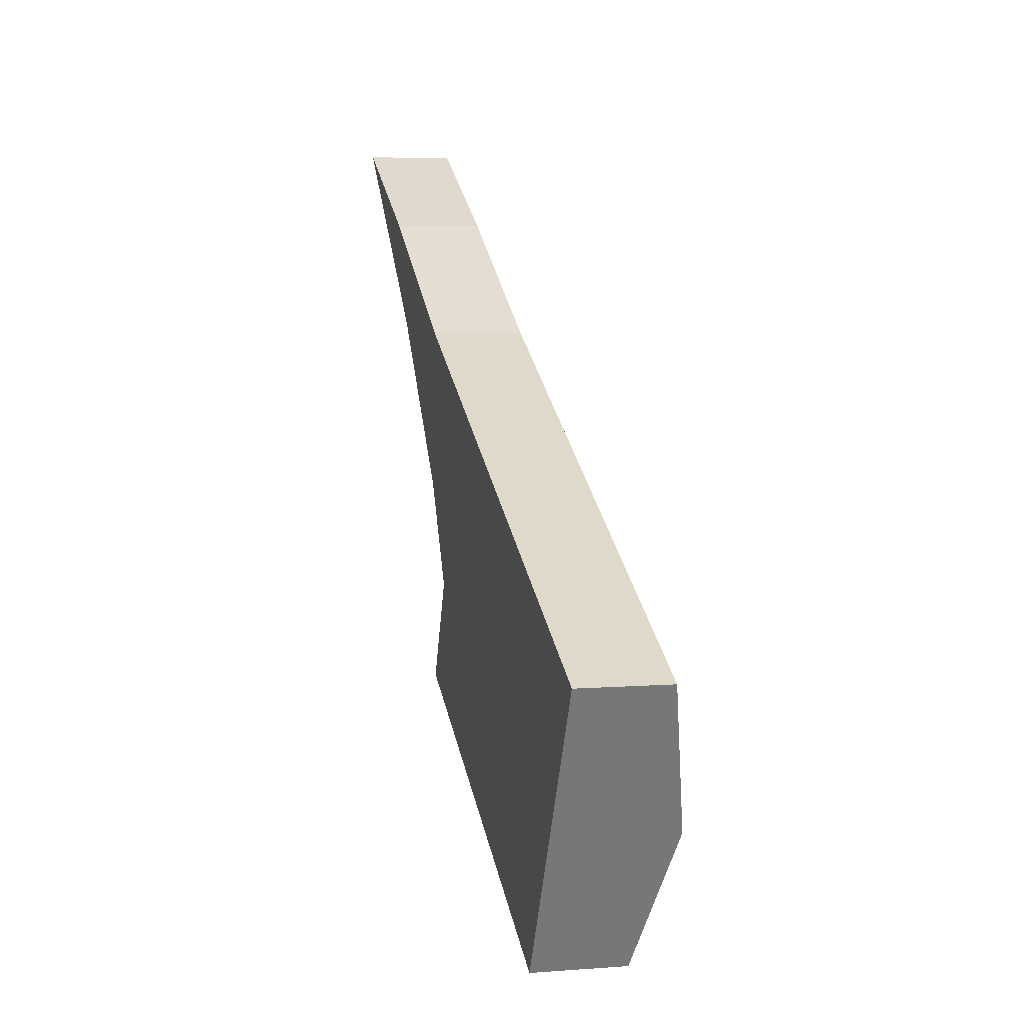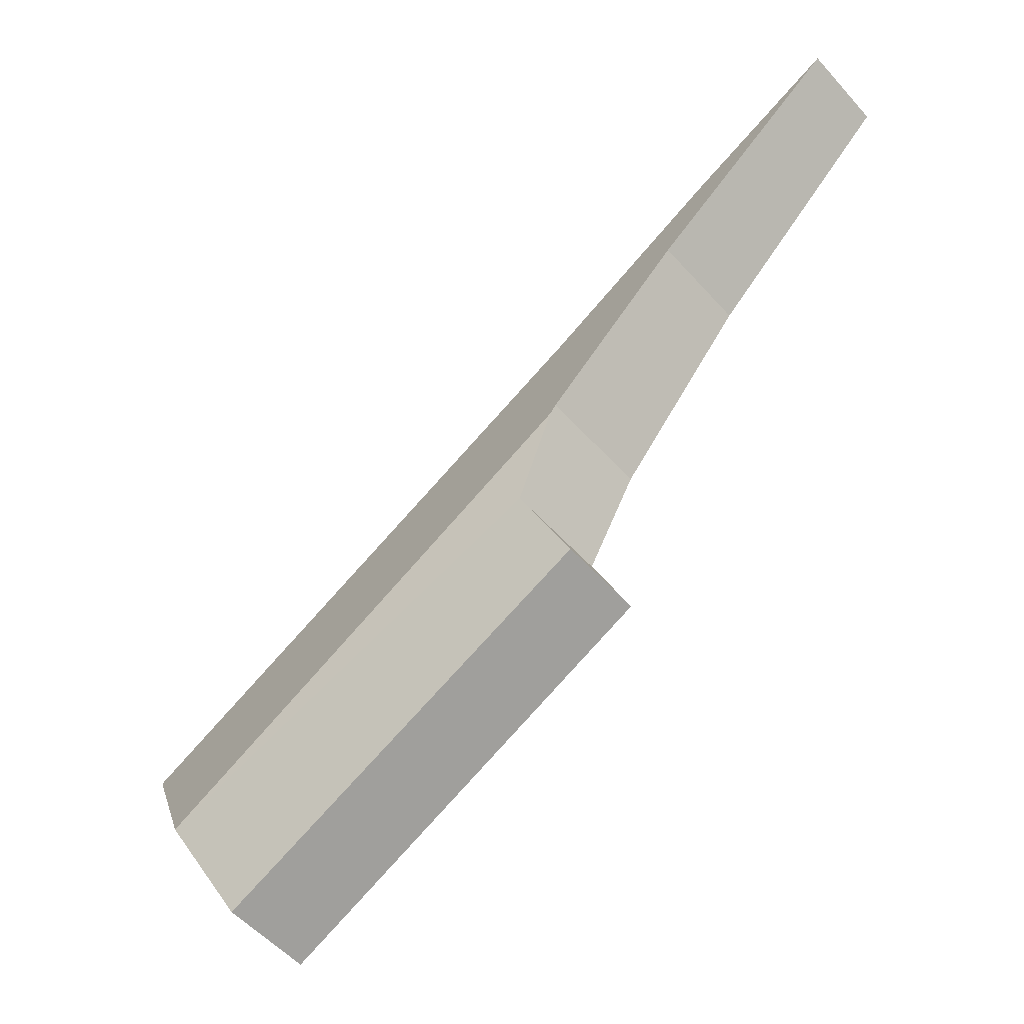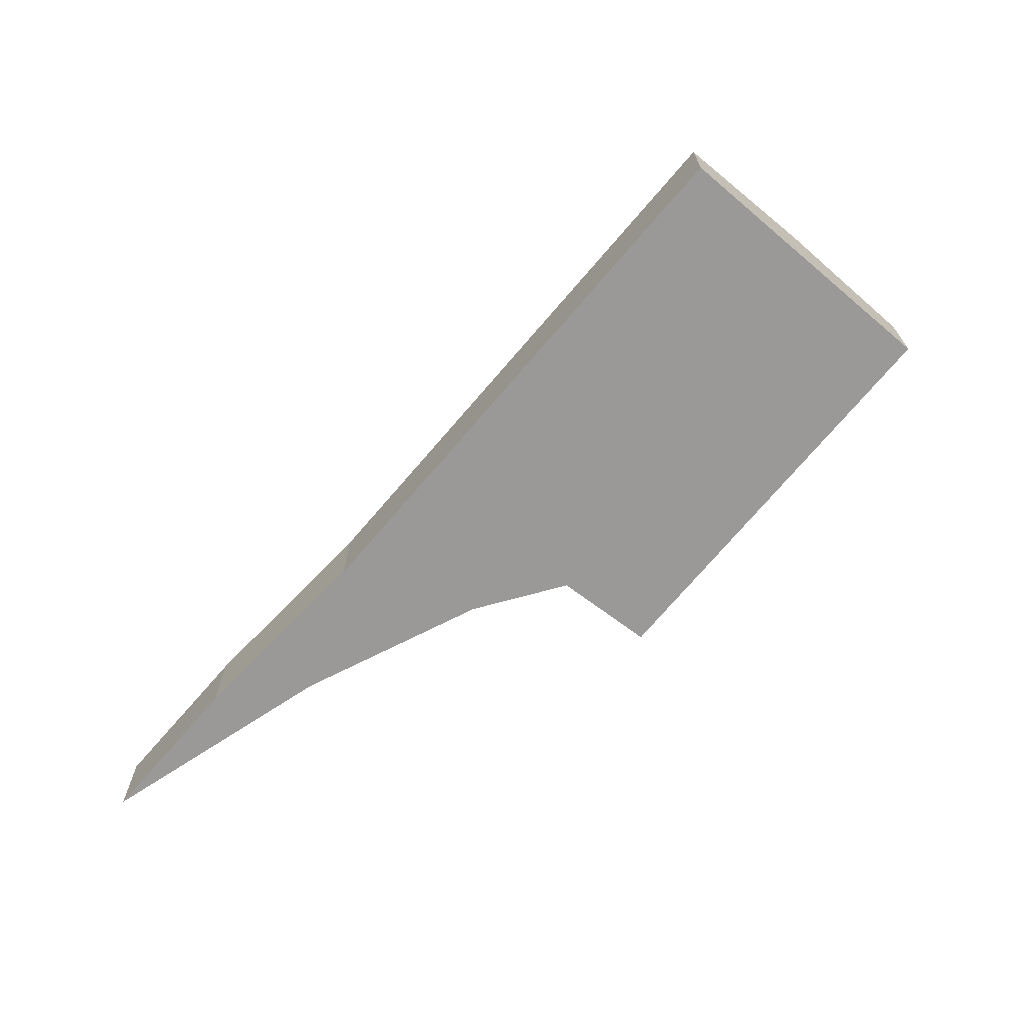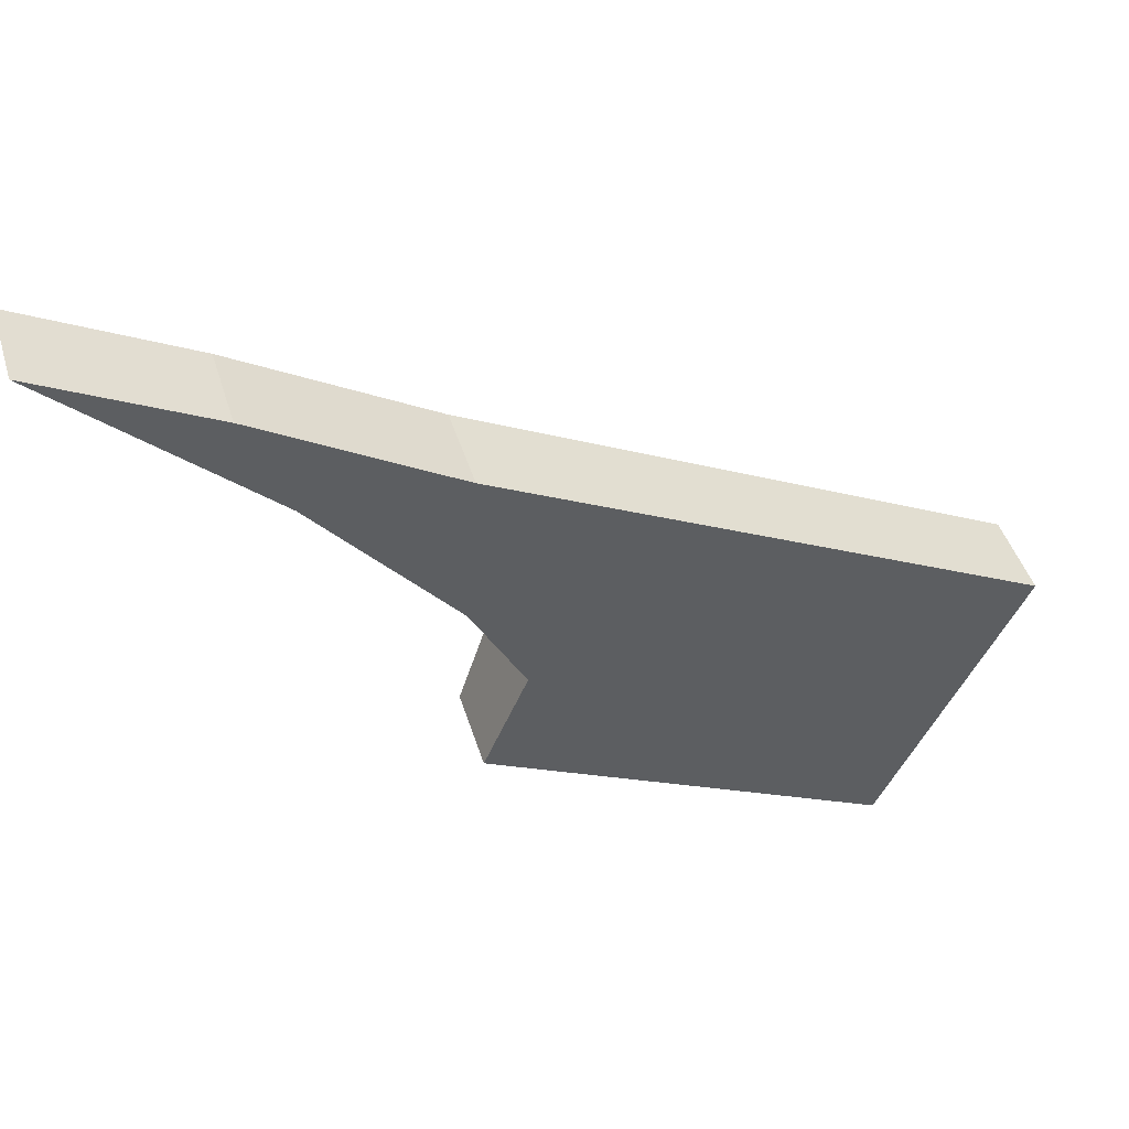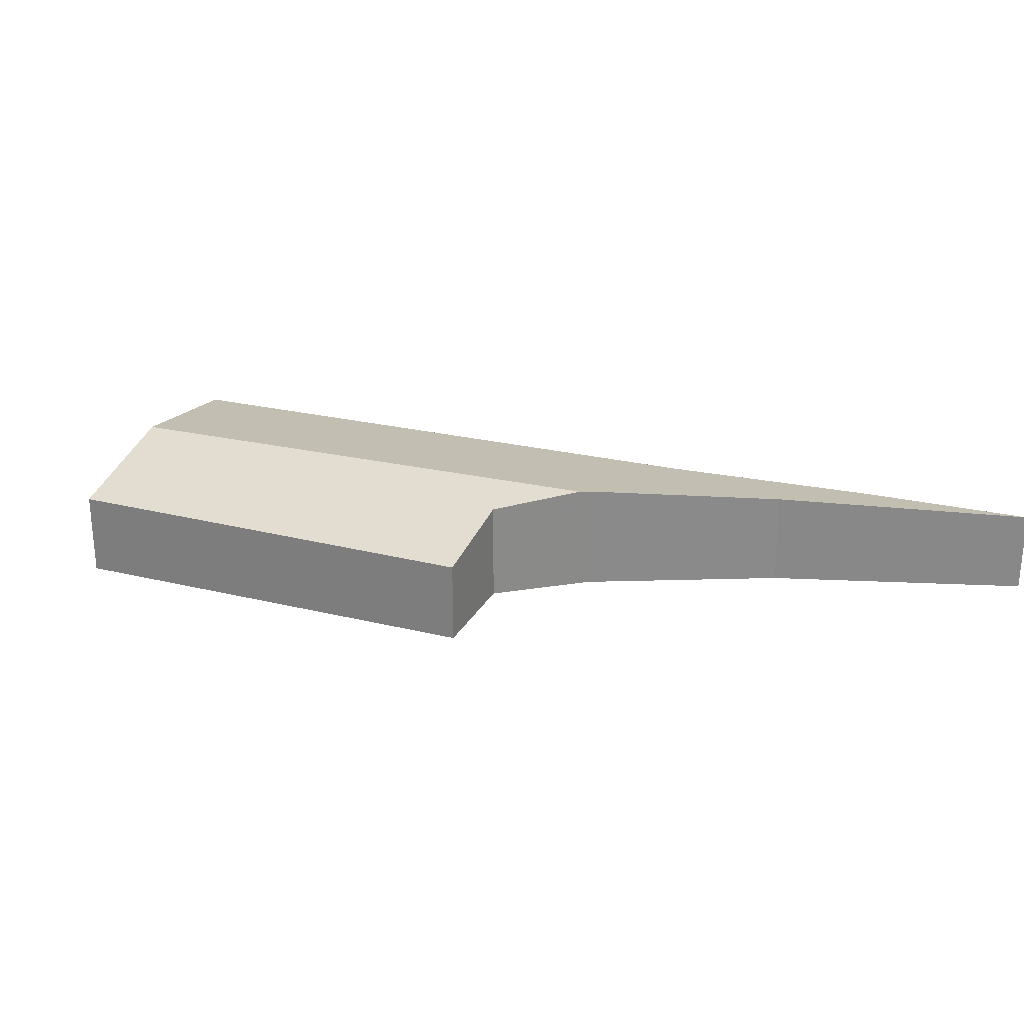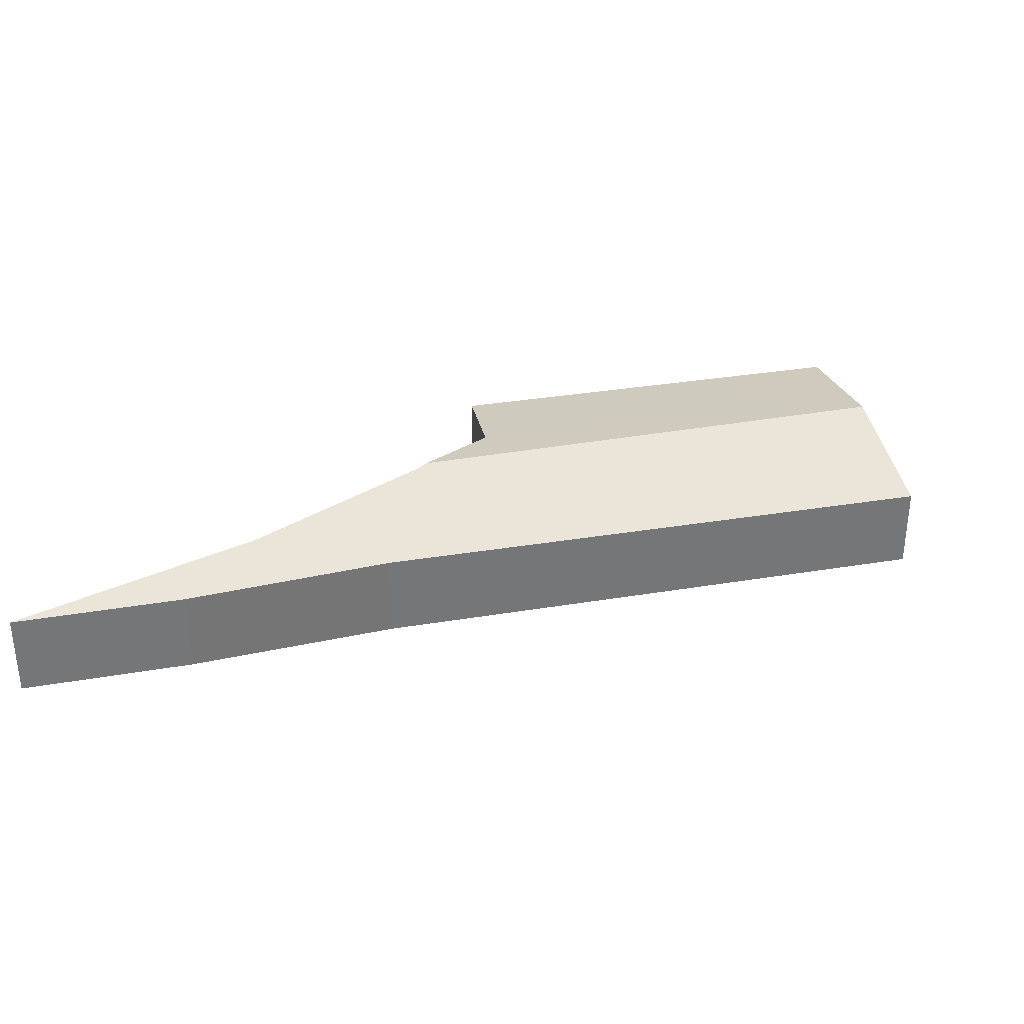
<metadata>
{"format":"obj","ext":"obj","renderer":"f3d","projection":"perspective","resolution":1024,"background":"white","views":[{"elev":5.4,"azim":76.5,"up":"+Z"},{"elev":-54.6,"azim":-139.1,"up":"+Z"},{"elev":-69.0,"azim":76.7,"up":"+Y"},{"elev":44.5,"azim":-16.6,"up":"+Z"},{"elev":26.7,"azim":-133.0,"up":"+Y"},{"elev":33.6,"azim":14.0,"up":"+Y"}]}
</metadata>
<code>
v  5.226 0.759 -5.778
v  7.045 0.997 -5.245
v  6.463 0.766 -6.384
v  3.017 0.745 -4.697
v  3.39 0.912 -3.847
v  2.98 0.997 -3.1
v  1.382 0.75 -0.713
v  1.736 0.864 -1.613
v  0 0.753 4.611e-17
v  3.029 0.768 -1.692
v  2.93 0.987 -3.01
v  7.661 0.753 -4.042
v  6.463 3.909e-16 -6.384
v  5.226 3.538e-16 -5.778
v  3.017 2.876e-16 -4.697
v  3.39 2.356e-16 -3.847
v  2.93 1.843e-16 -3.01
v  2.98 1.898e-16 -3.1
v  1.736 9.877e-17 -1.613
v  0 0 0
v  1.382 4.366e-17 -0.713
v  3.029 1.036e-16 -1.692
v  7.661 2.475e-16 -4.042
v  7.045 3.212e-16 -5.245
g defaultobject
f 1 2 3
f 2 1 4
f 2 4 5
f 2 5 6
f 7 8 9
f 8 7 10
f 8 10 11
f 11 10 12
f 11 12 6
f 6 12 2
f 13 1 3
f 1 13 14
f 1 14 4
f 4 14 15
f 16 6 5
f 6 16 11
f 11 16 17
f 17 16 18
f 17 8 11
f 8 17 19
f 19 9 8
f 9 19 20
f 4 16 5
f 16 4 15
f 20 7 9
f 7 20 21
f 7 22 10
f 22 7 21
f 22 12 10
f 12 22 23
f 2 13 3
f 13 2 24
f 24 2 12
f 24 12 23
f 19 21 20
f 21 19 22
f 22 19 17
f 22 17 23
f 23 17 18
f 23 18 16
f 23 16 15
f 23 15 14
f 23 14 24
f 24 14 13

</code>
